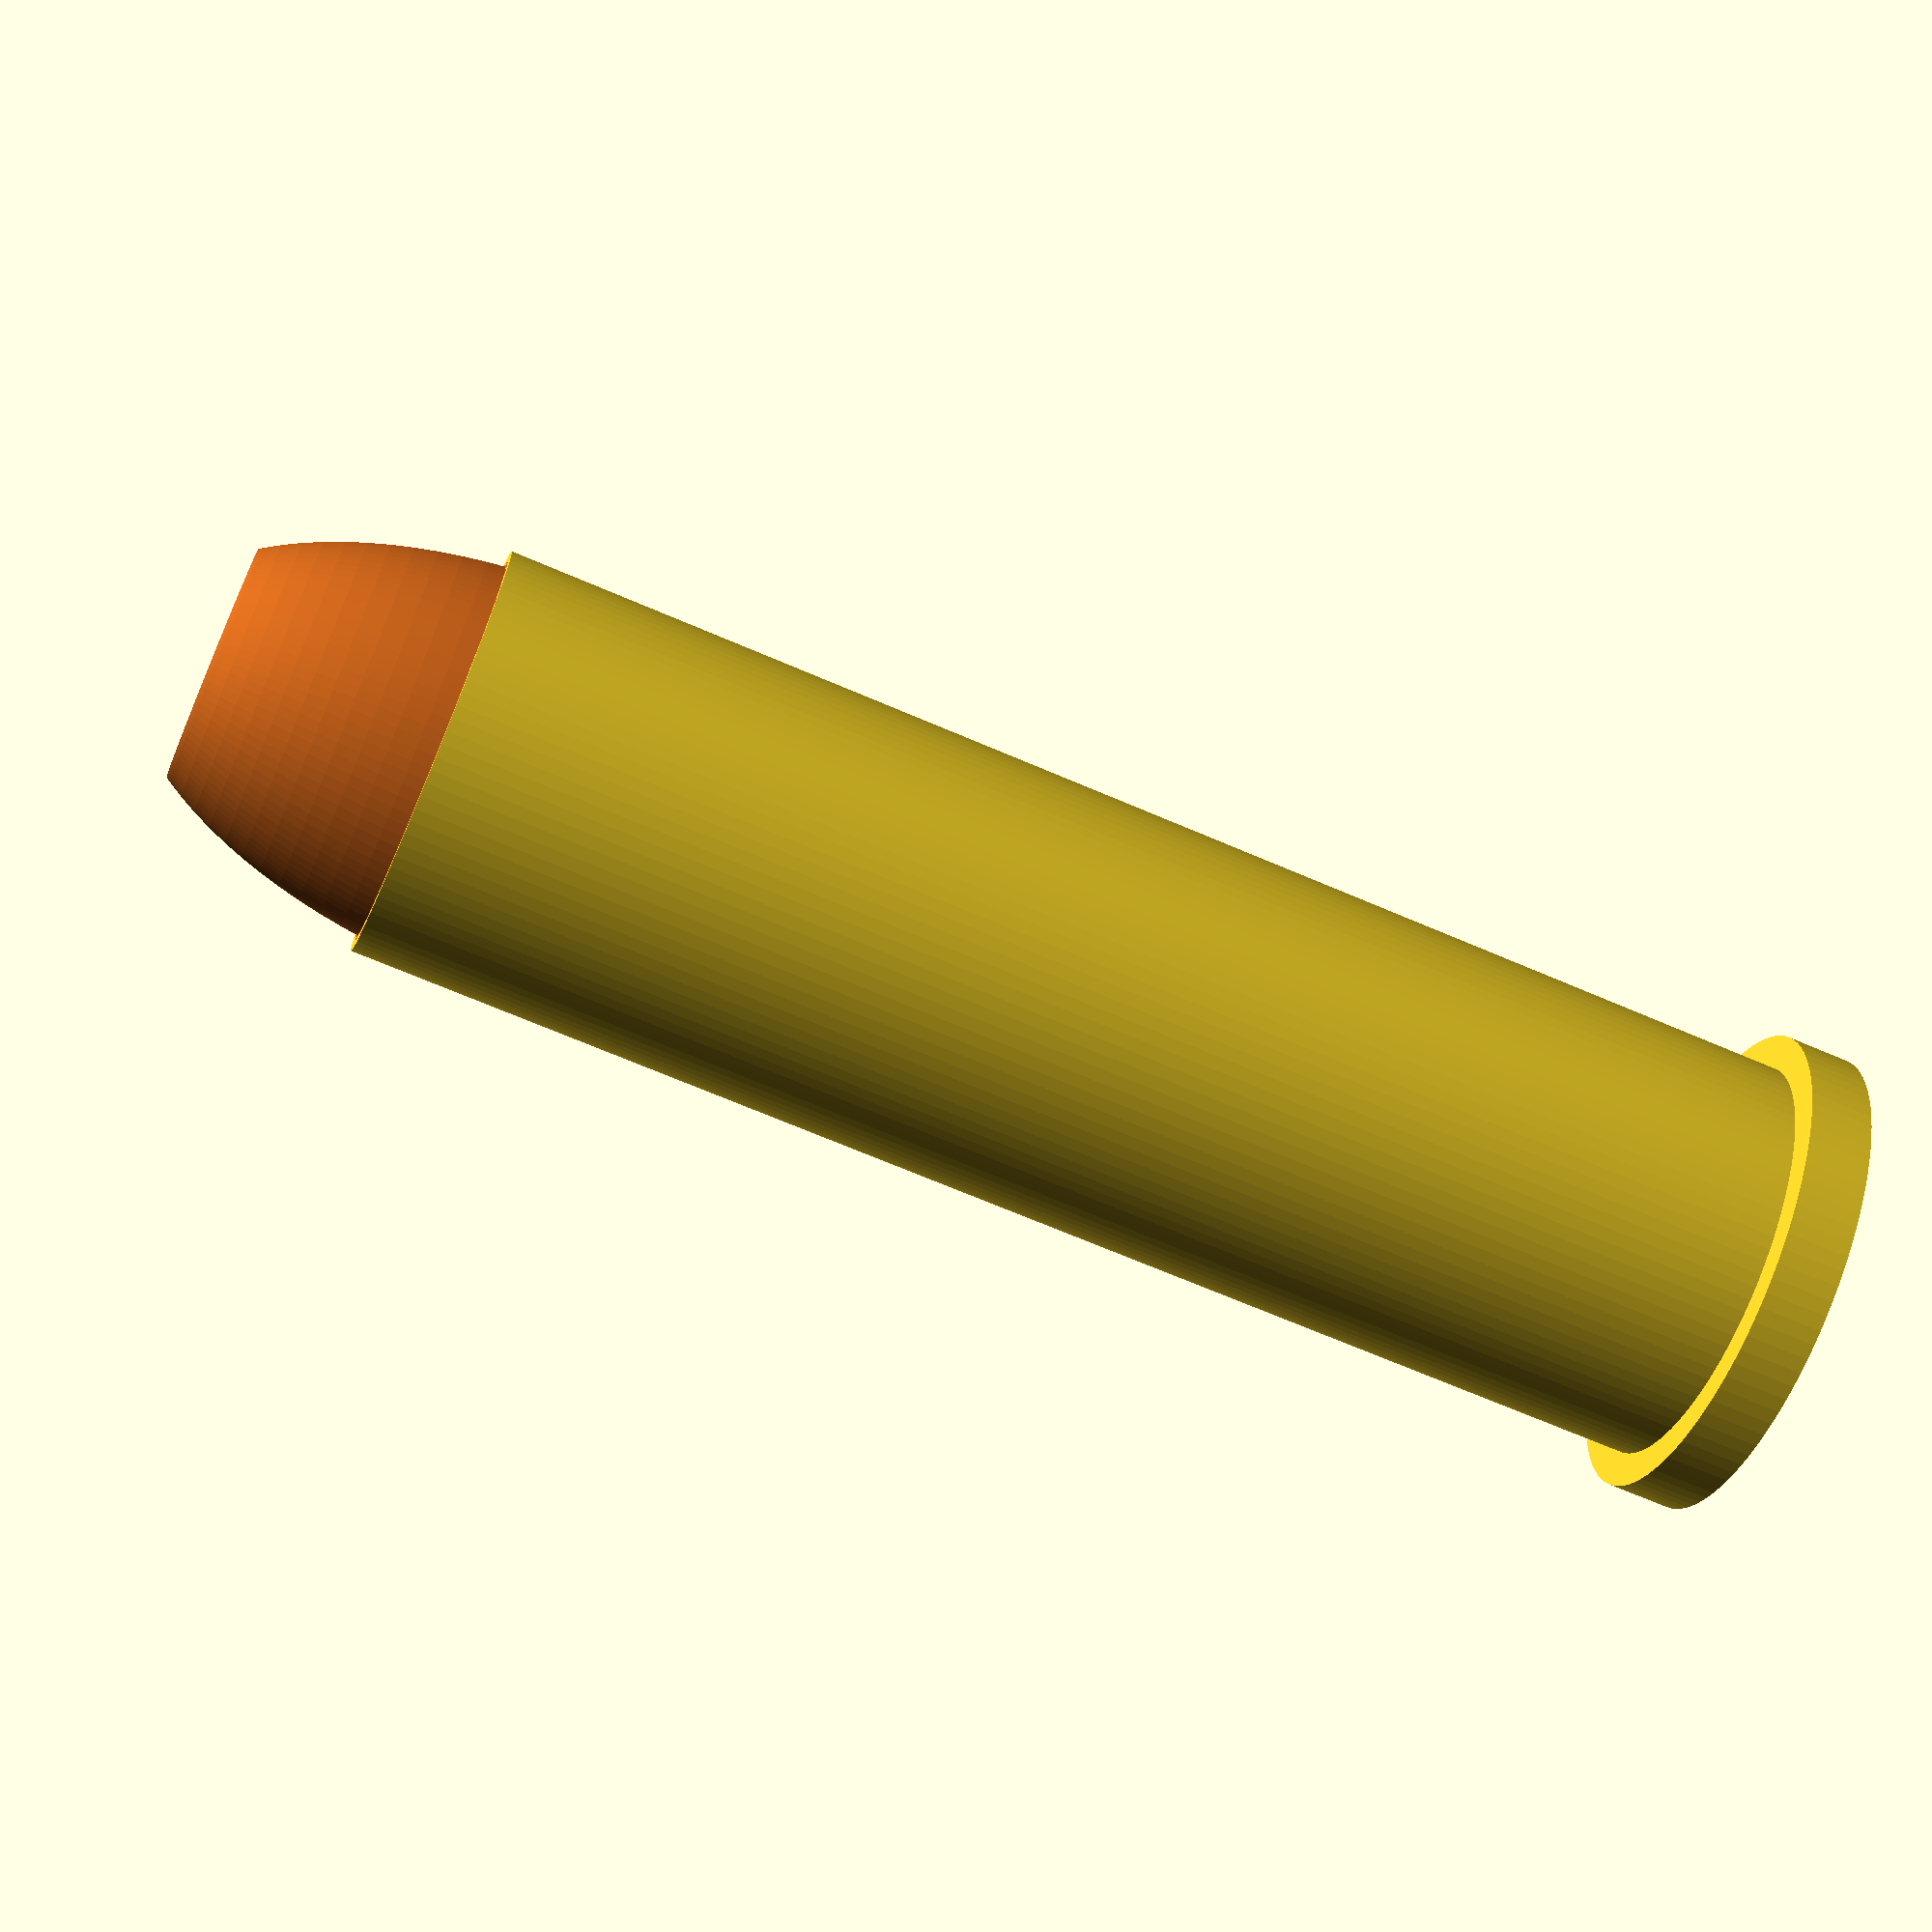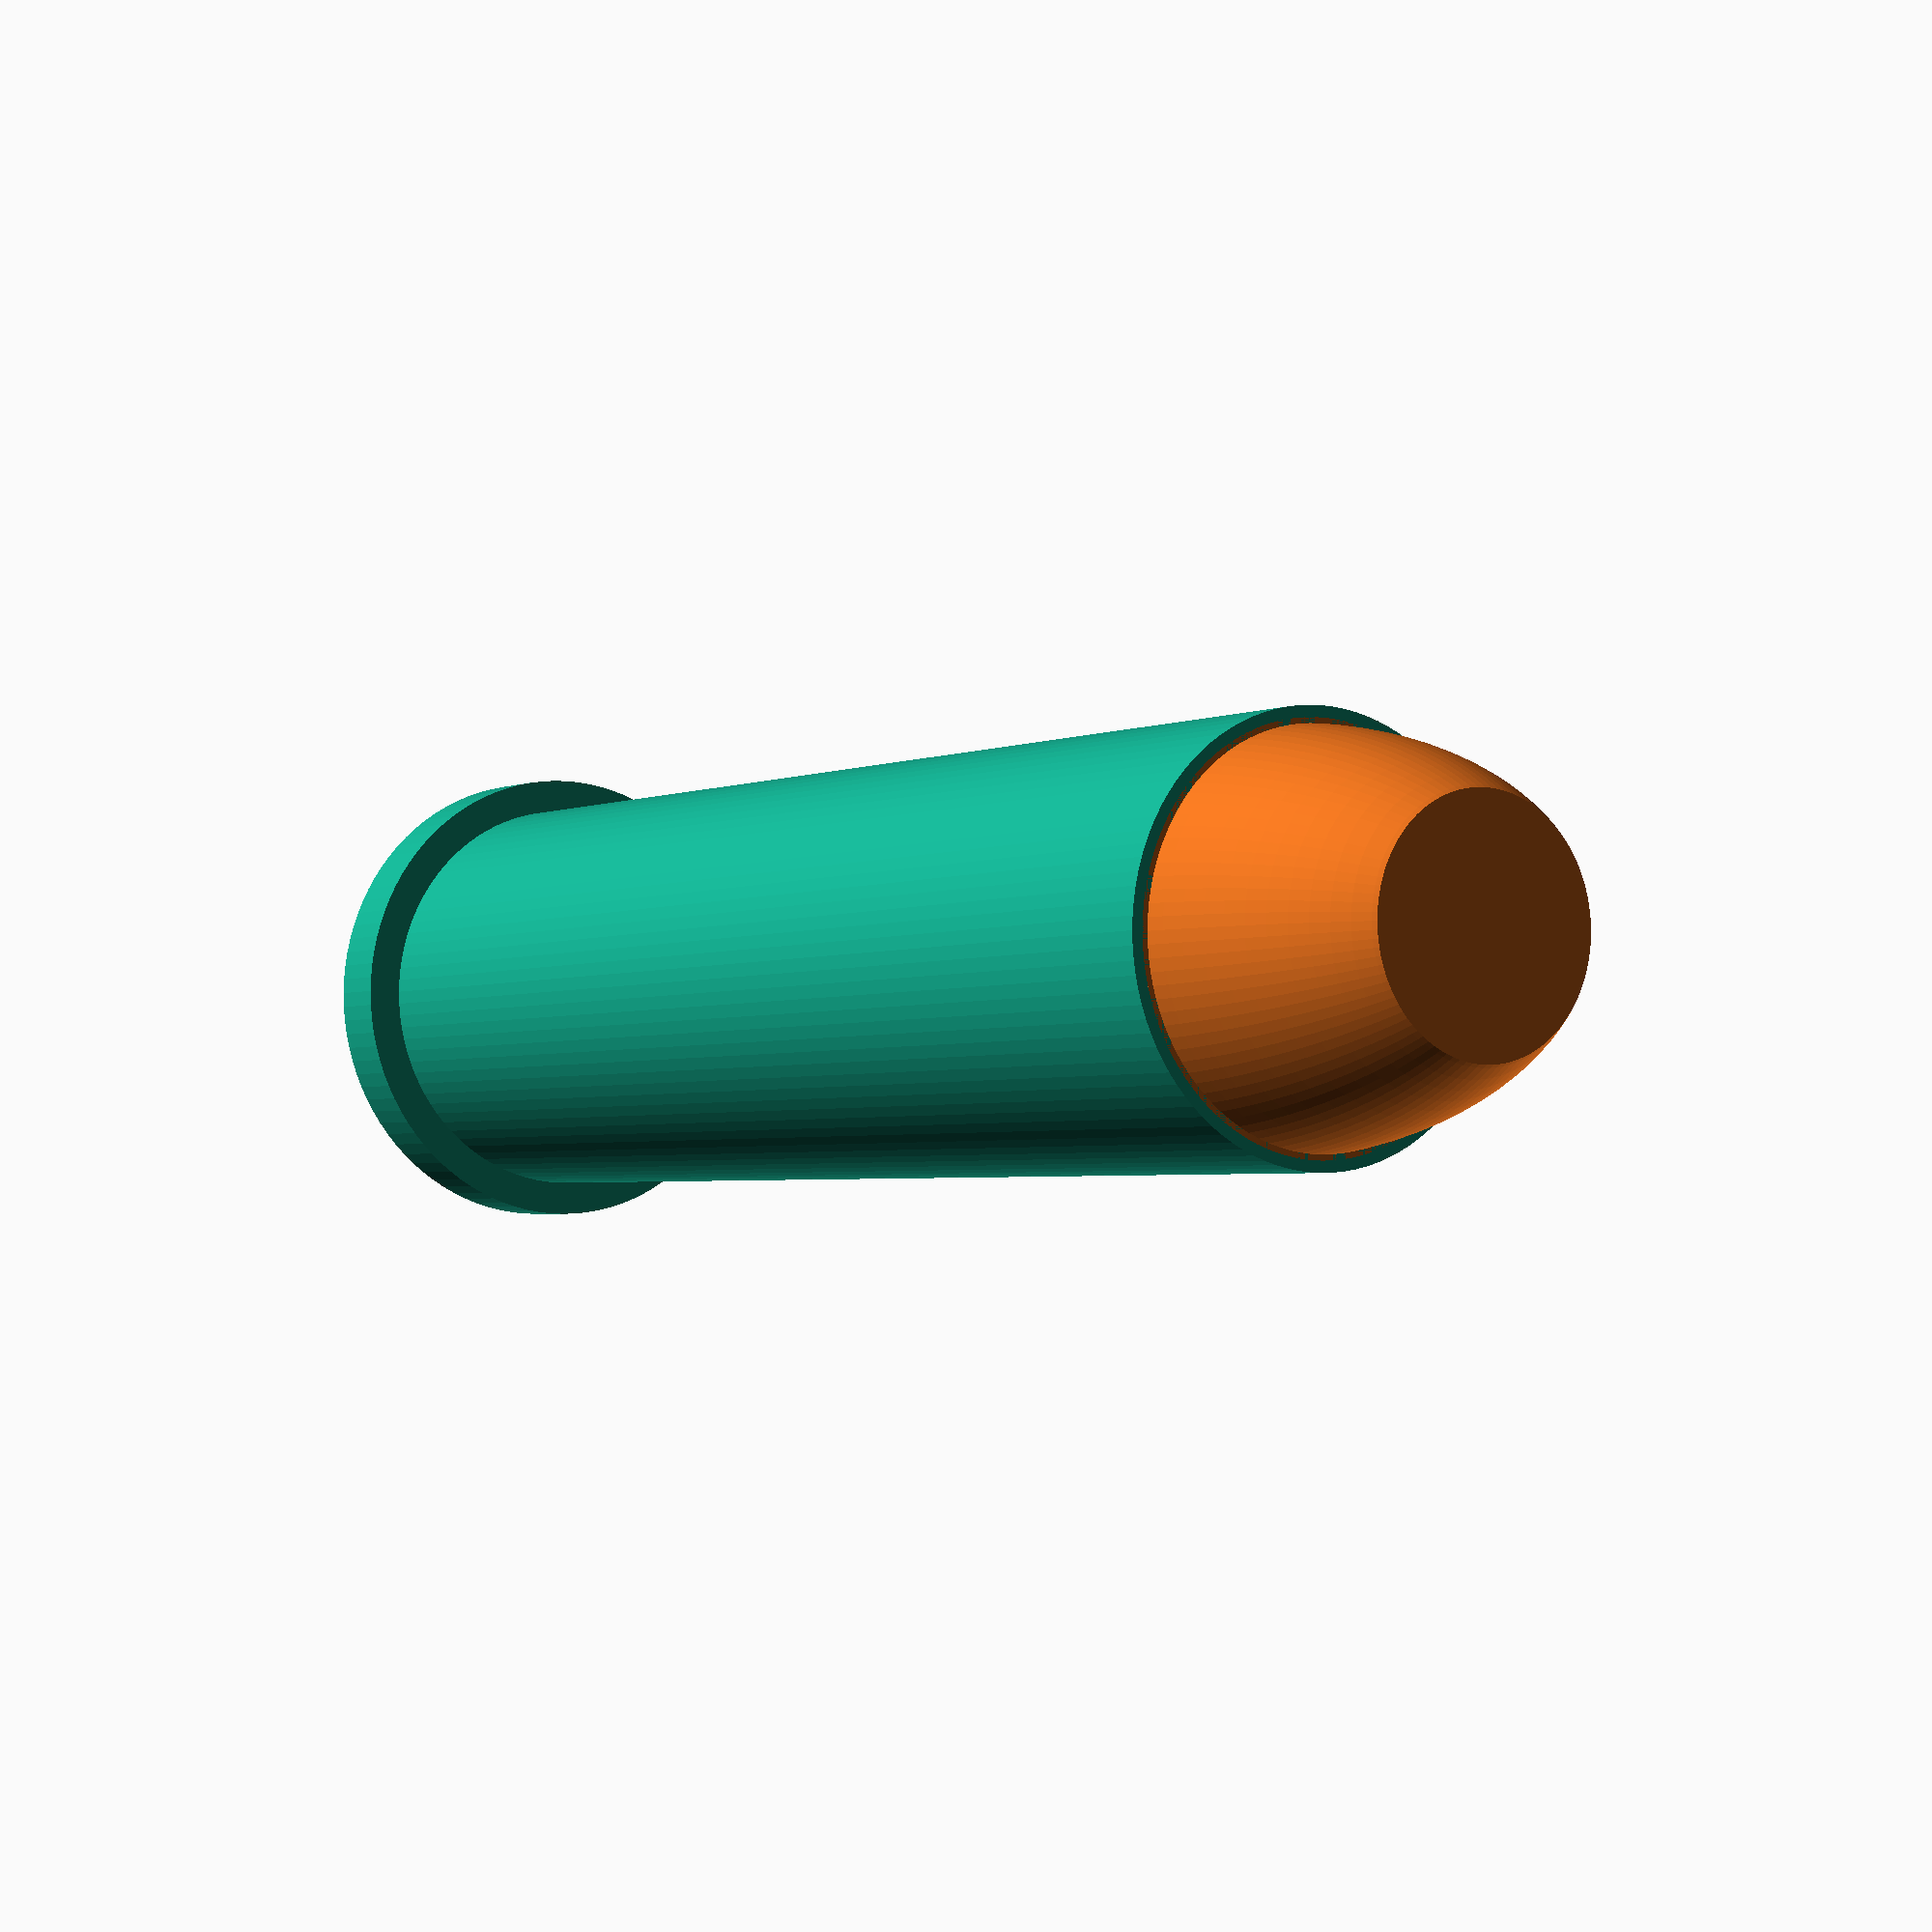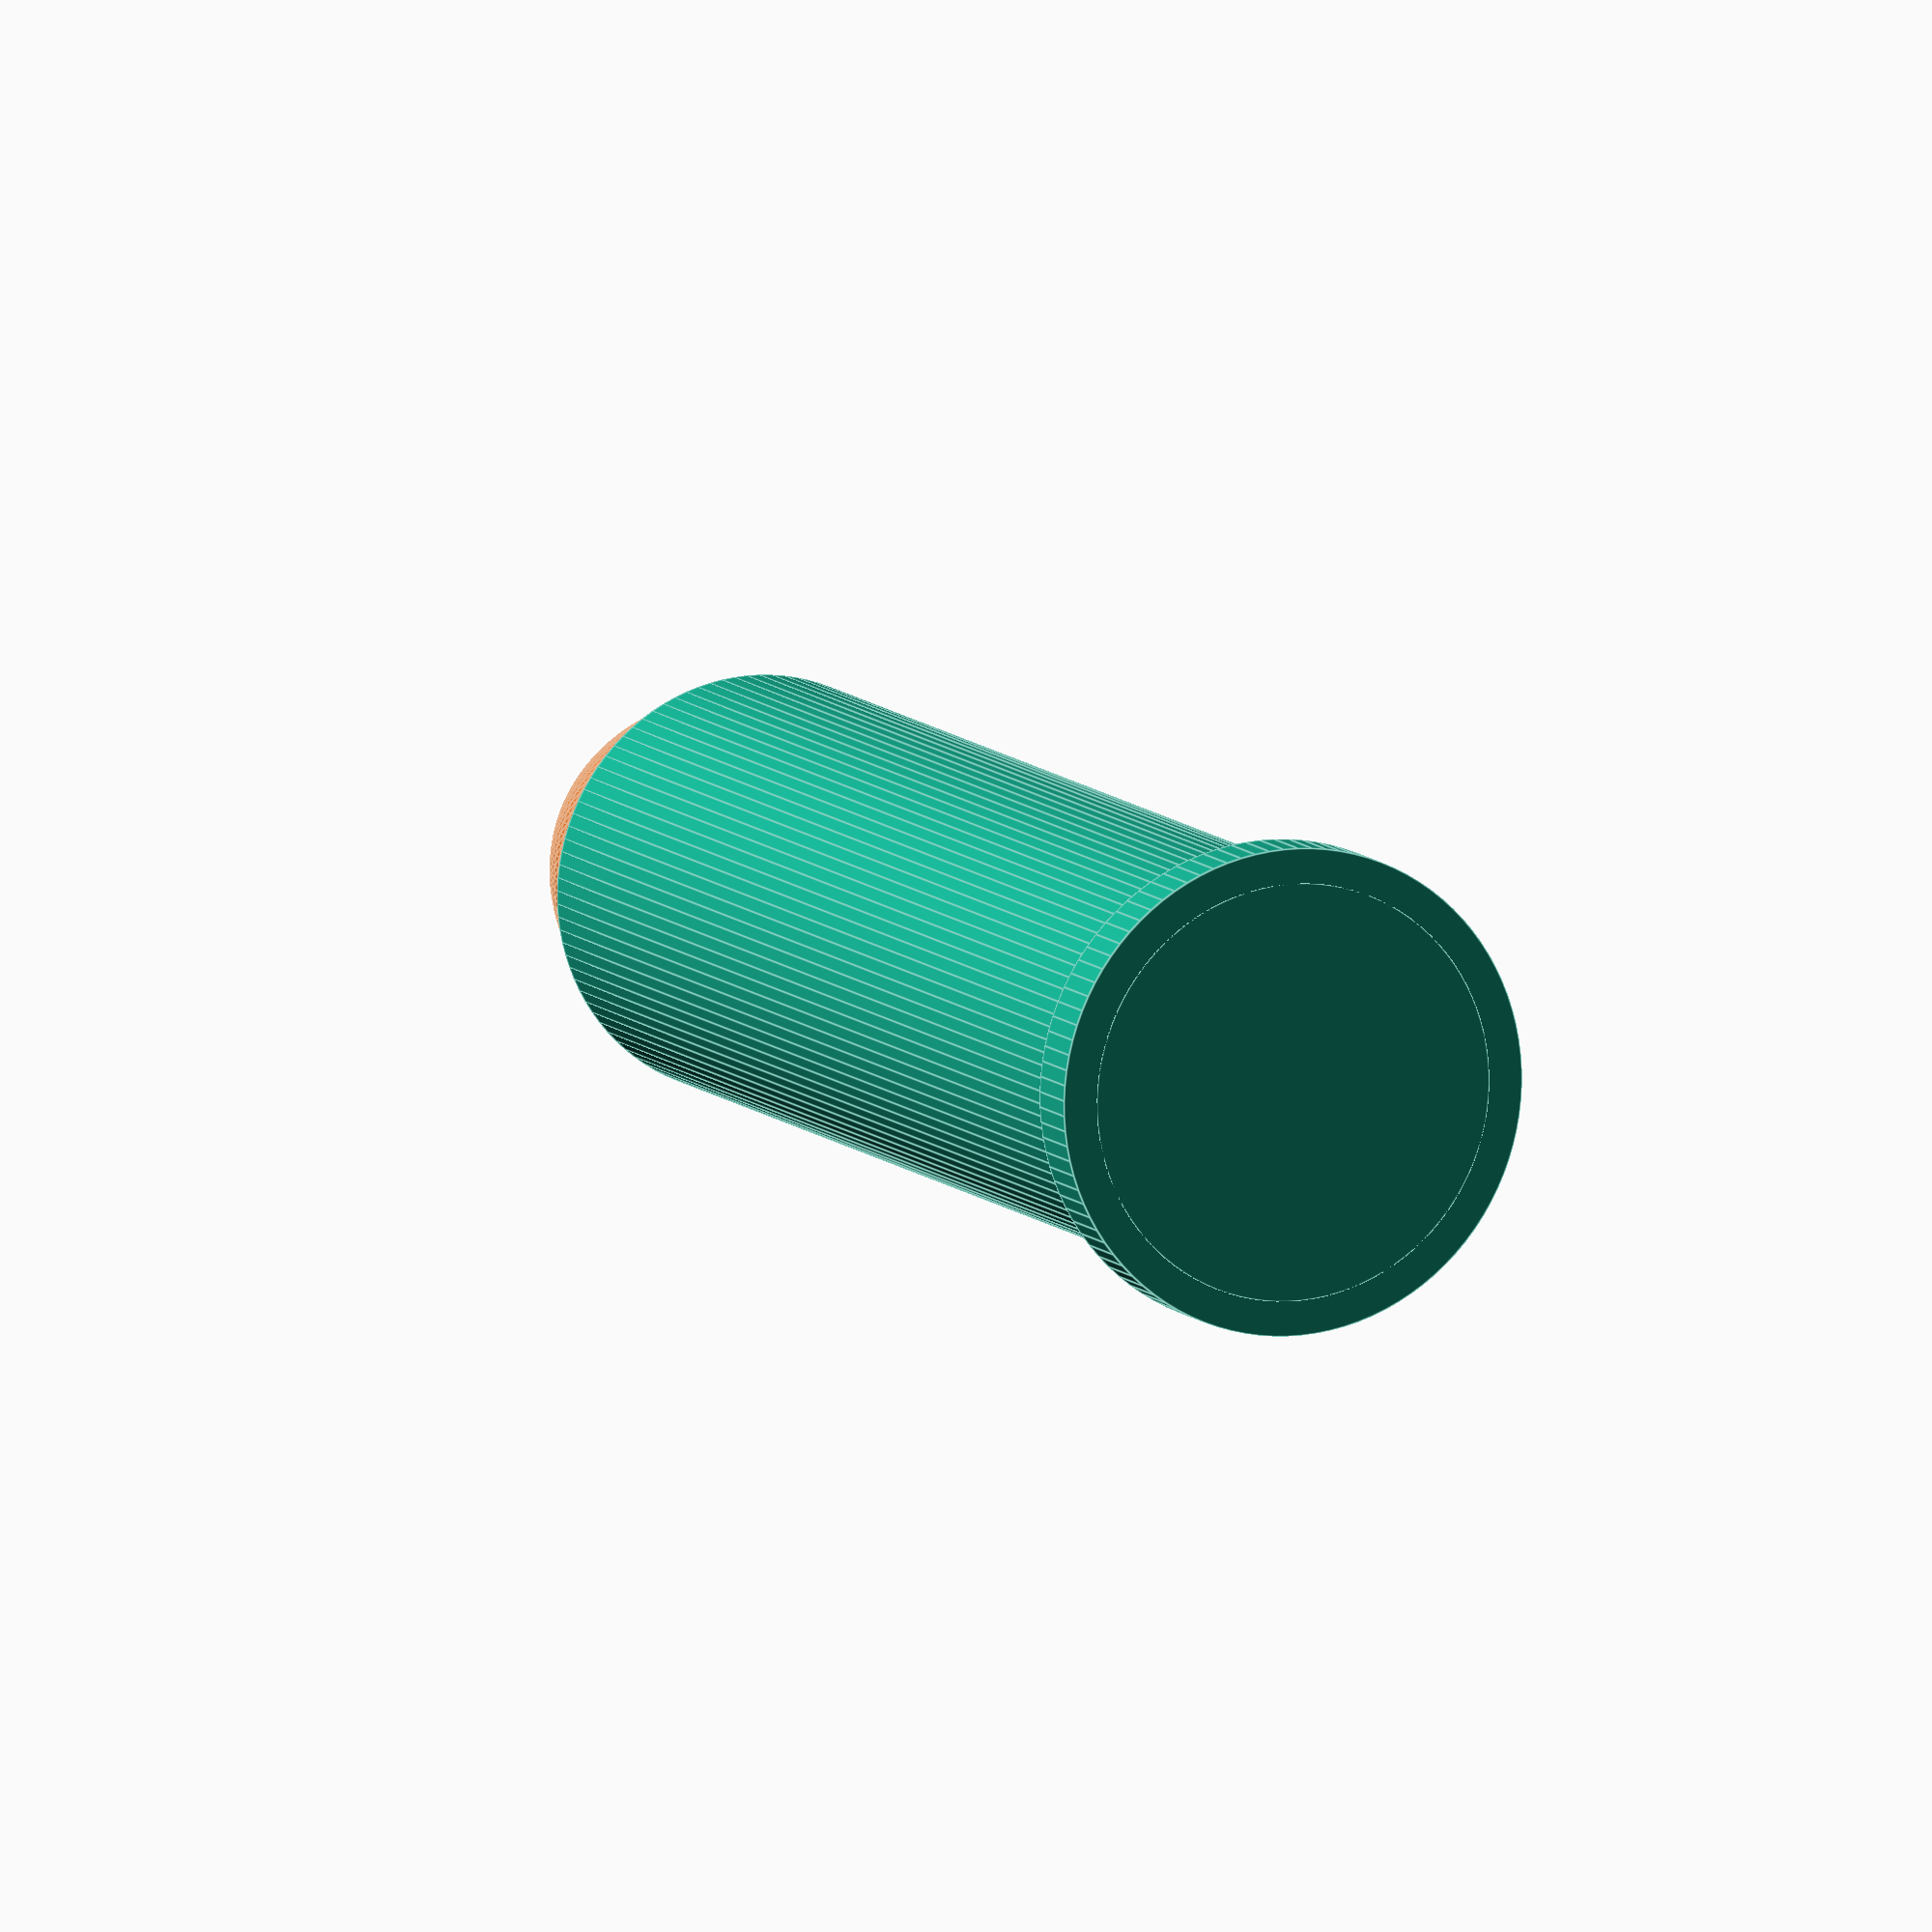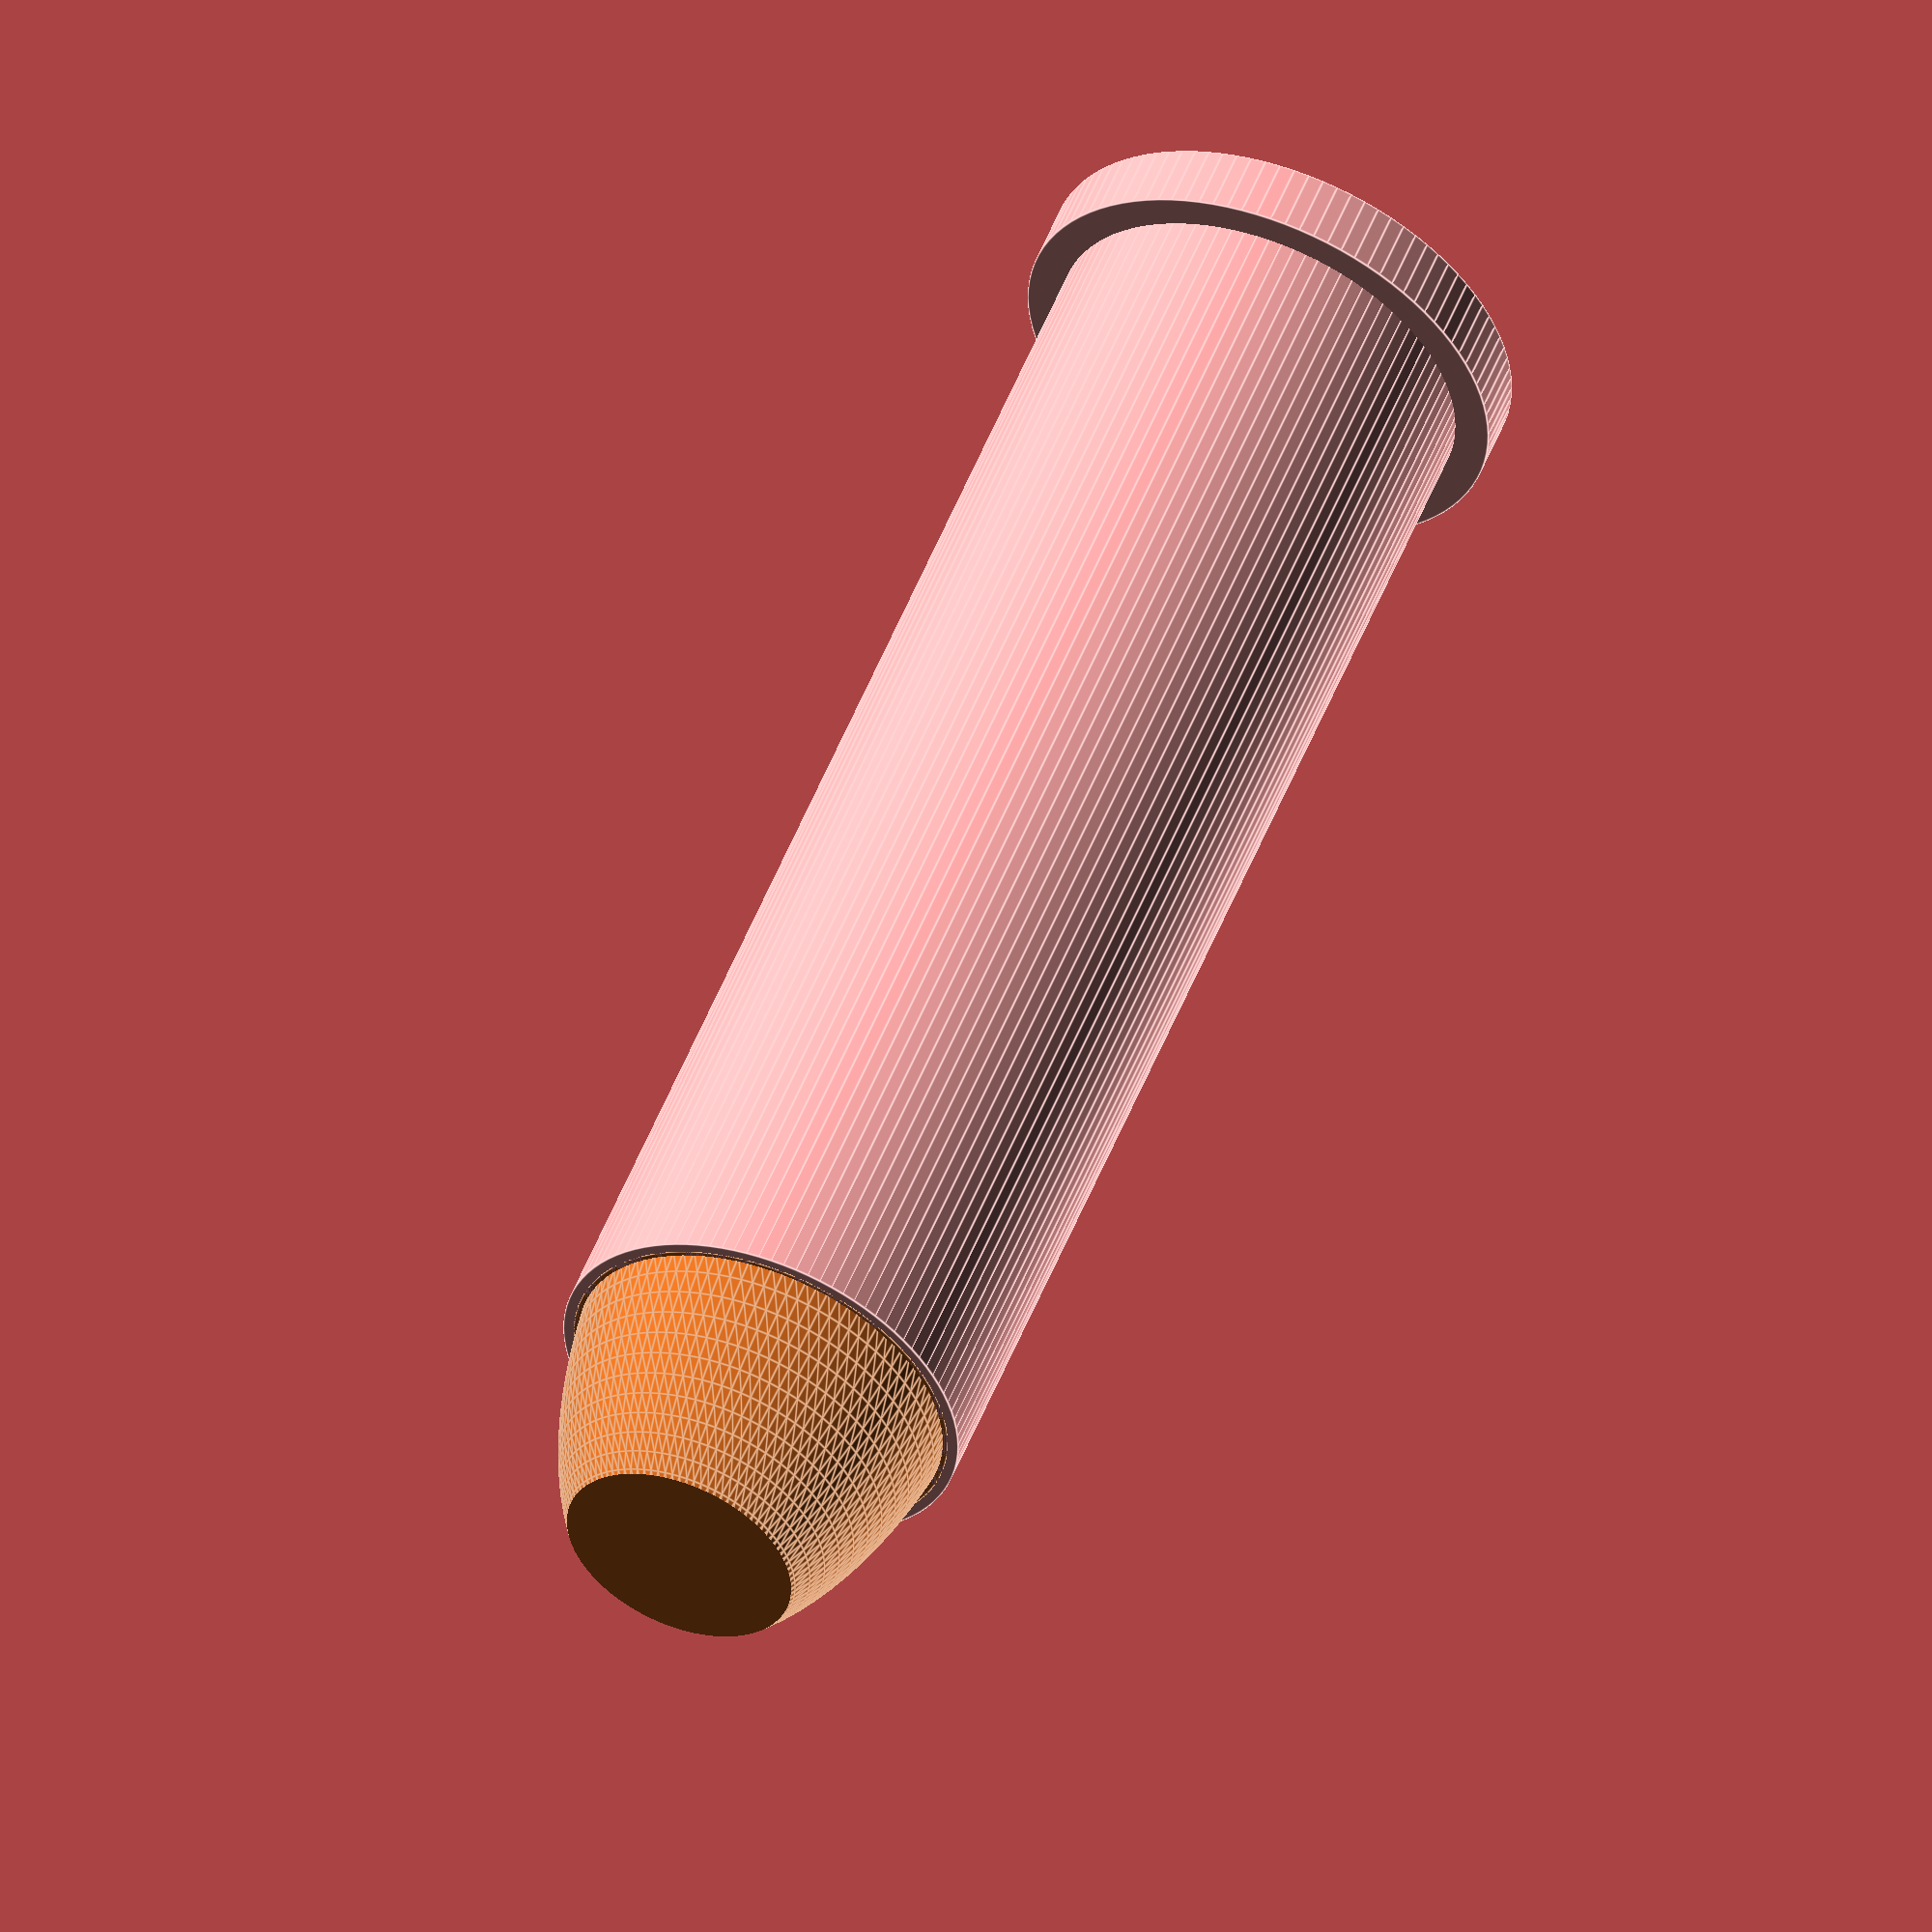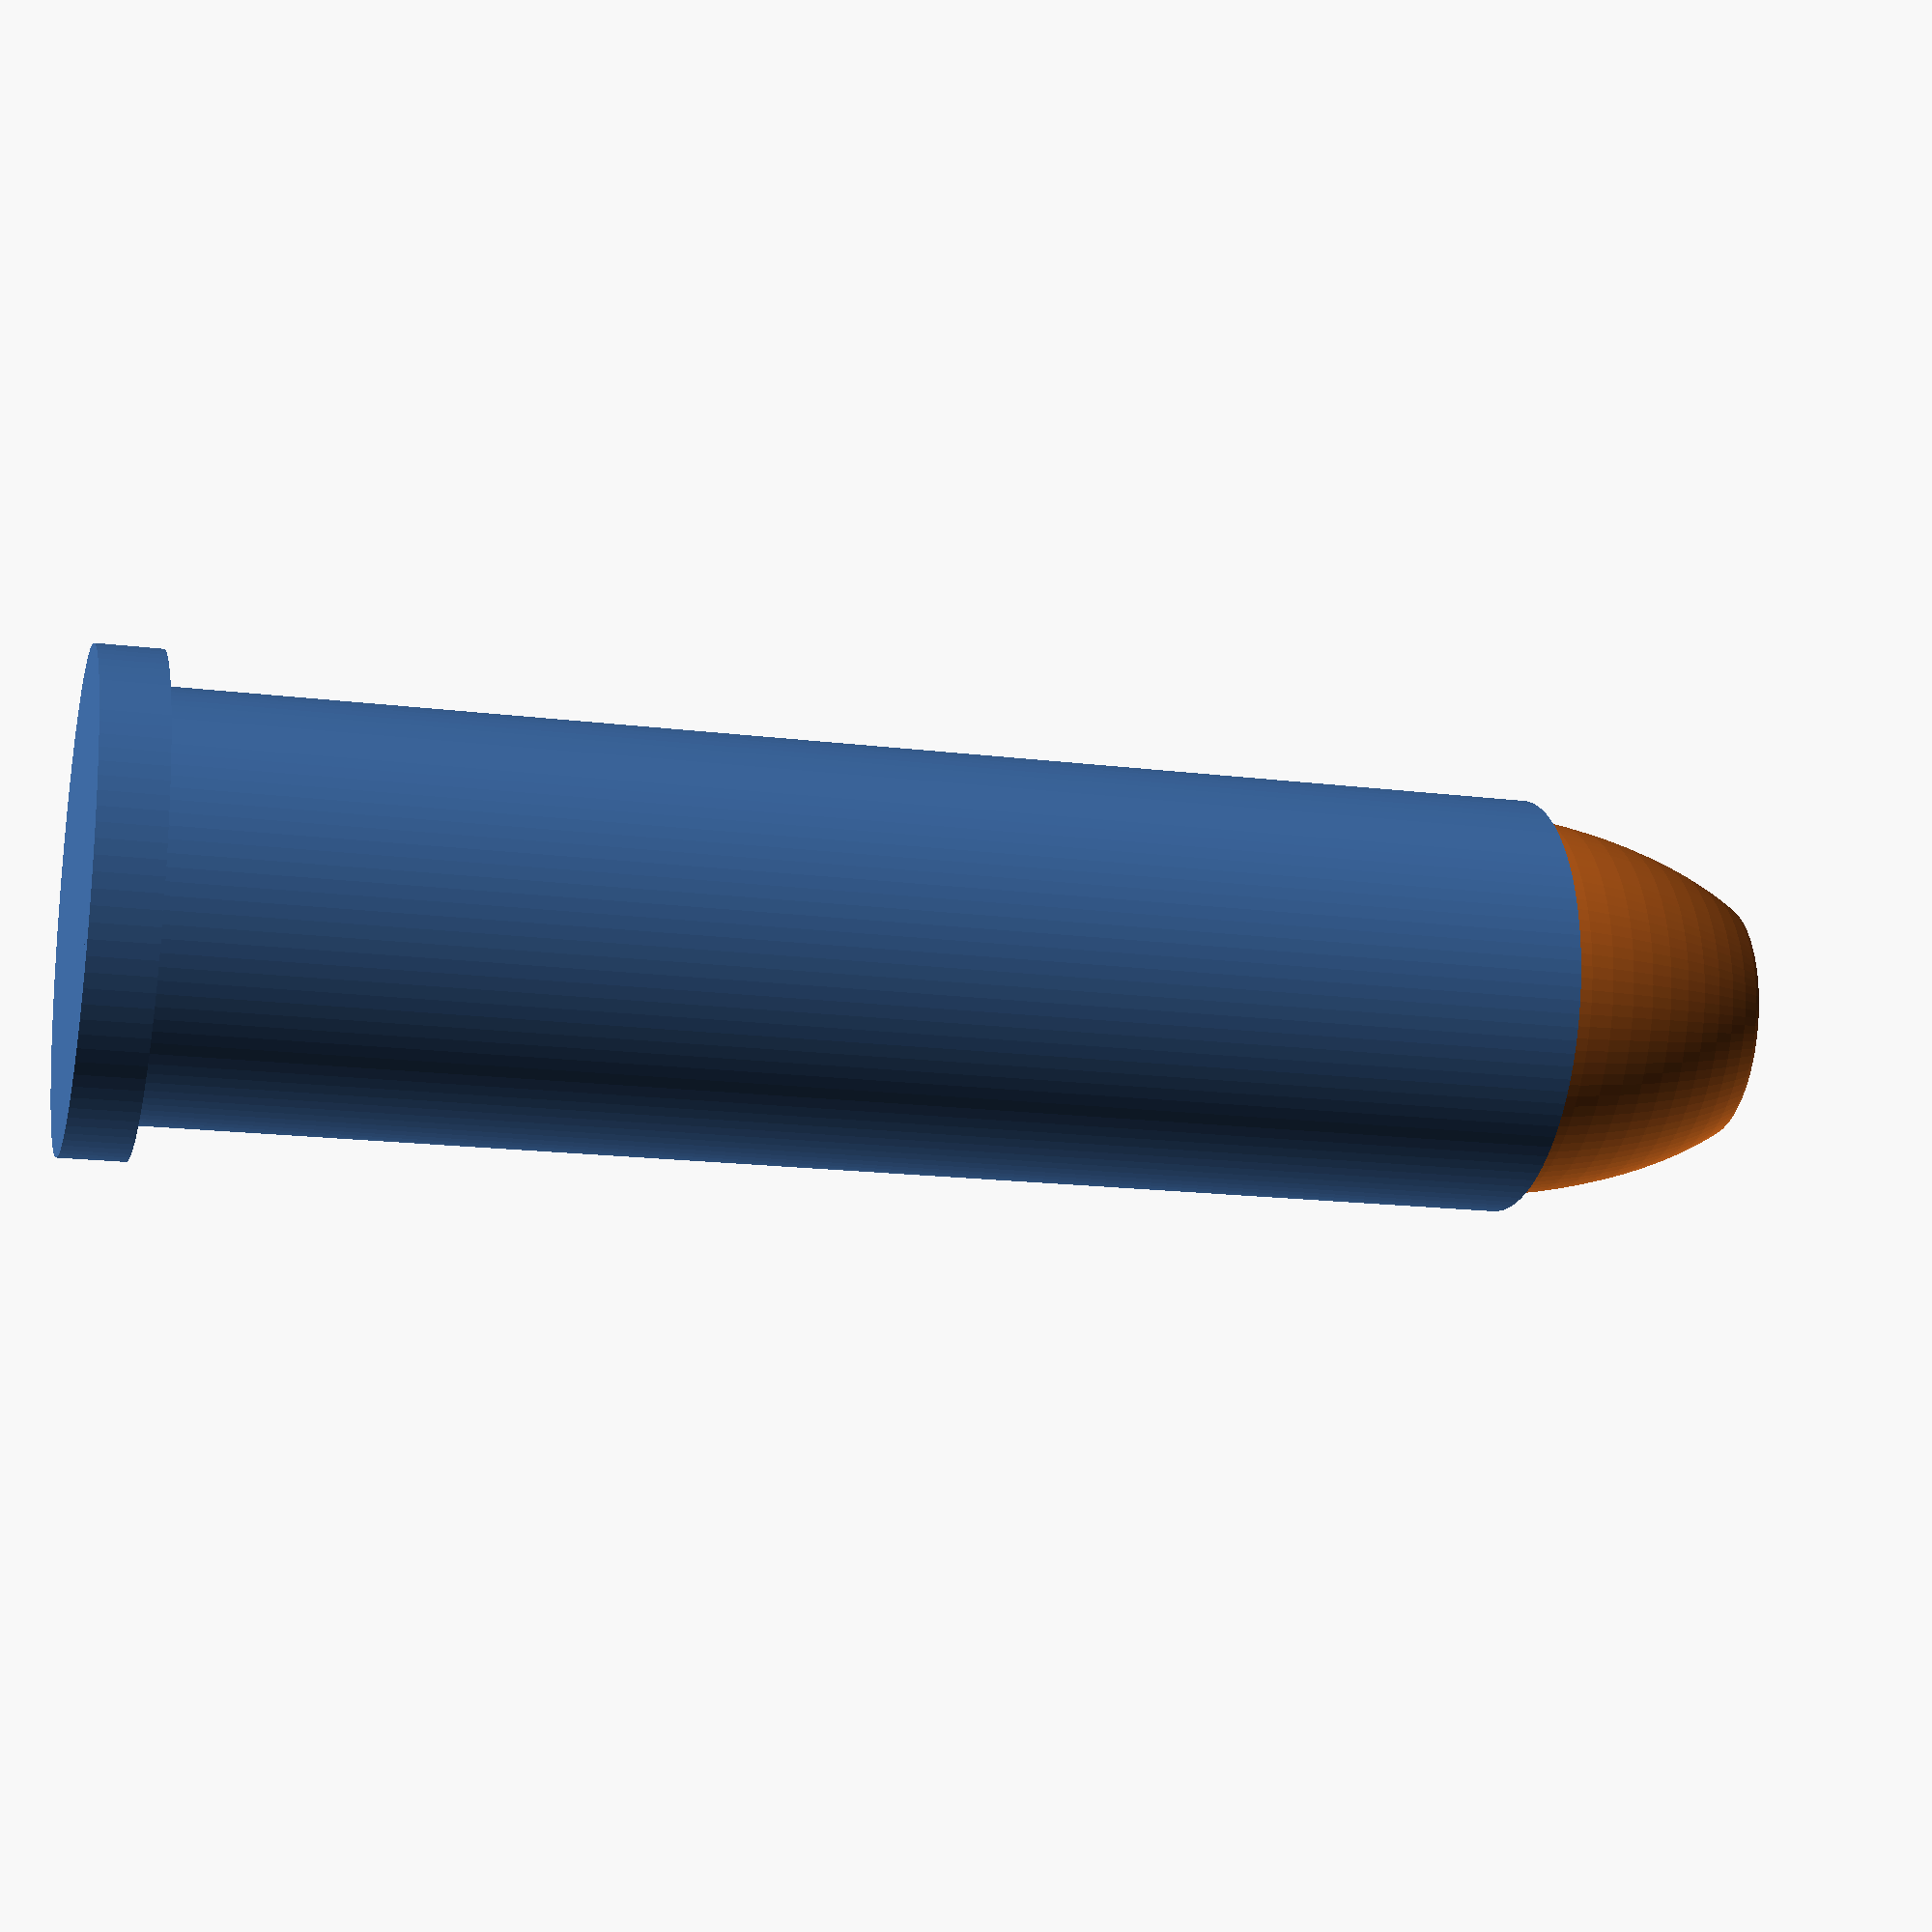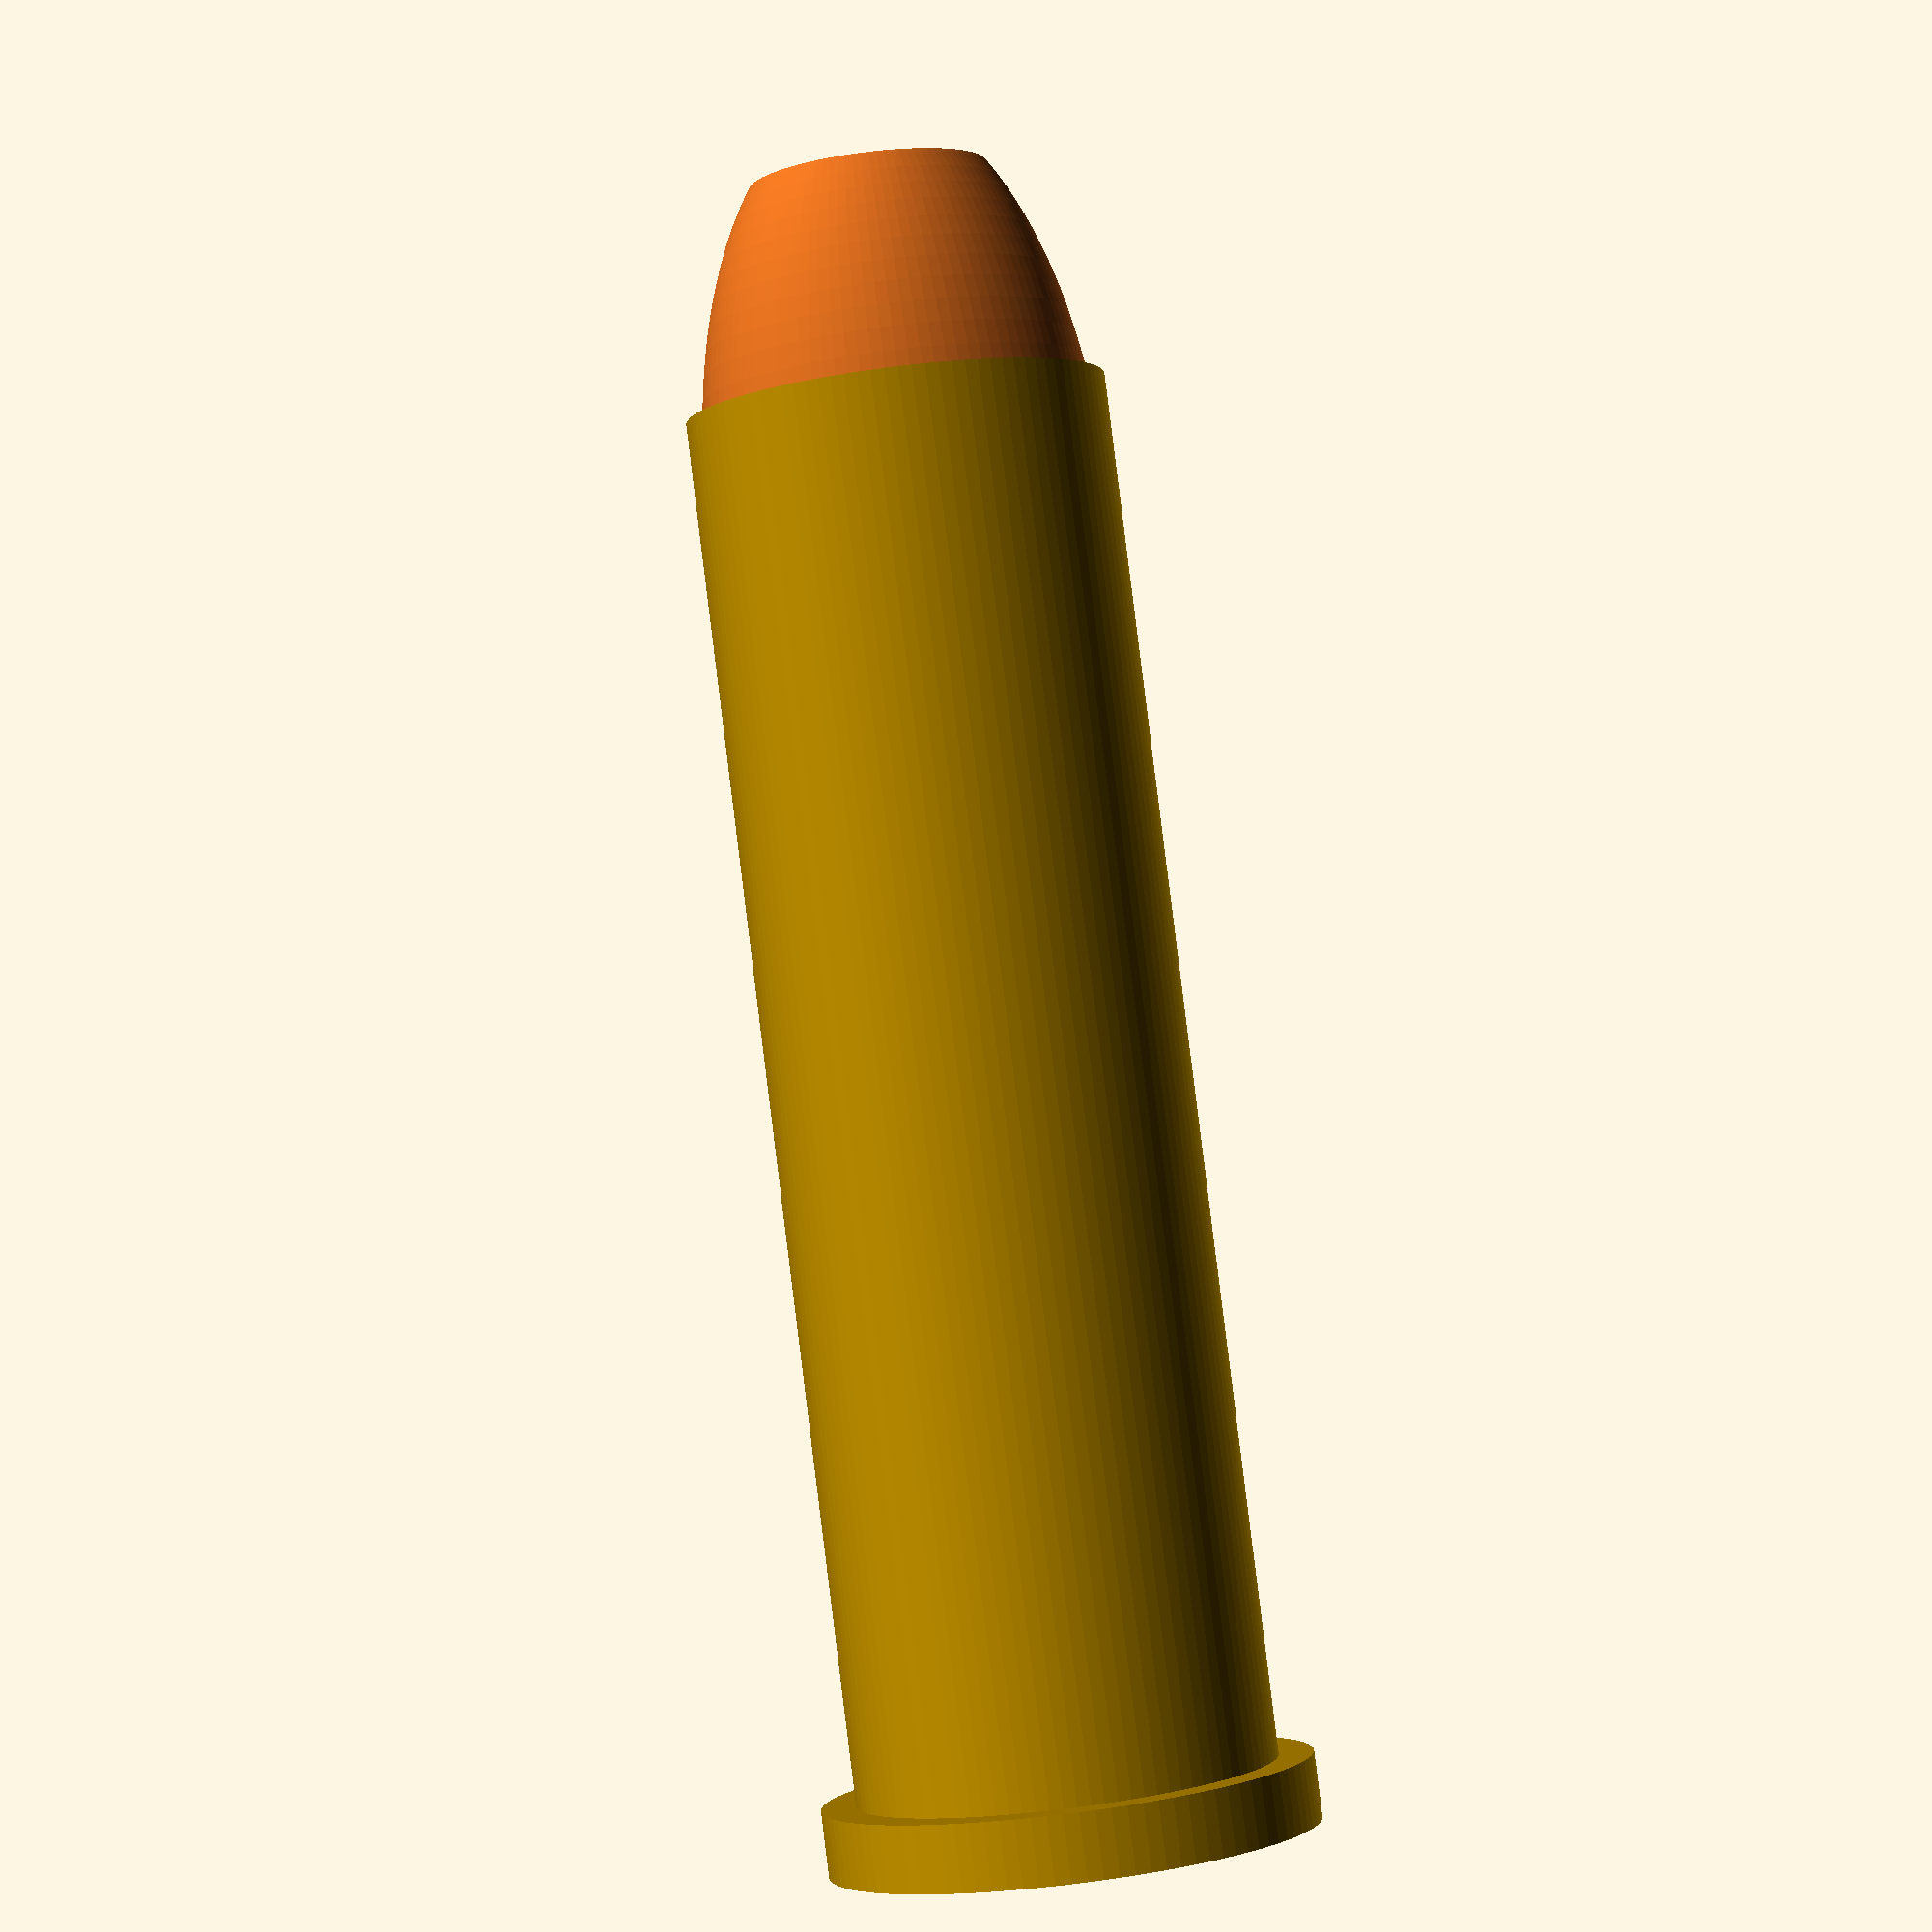
<openscad>
// Customizable_Ammo_and_bullet_models.scad
// Last update: May 26, 2017
//  Changelog: Fixed 357 Magnum not working in customizer. Added 44 Mag.
// Albert Phan
// This scad library makes models of entire cartridges or just bullets.
// You can use it to make dummy rounds or dummy bullets or use as models in other openscad projects.
// Dimensions for ammo can be found from wikipedia.
// Dimensions are in mm.
// Github: https://github.com/AlbertPhan/Openscad-Ammo-and-Bullet-Library/tree/master






// Customizable stuff

// Choose the cartridge
cartridge = "357 Mag";	// [50 BMG, 338 Lapua Mag, 30-06 Springfield, 308 Winchester, 303 British, 7.62x39mm, 223 Remington, 45 APC, 40 S&W, 44 Mag, 357 Mag, 9mm]
// Type of bullet
bulletType = "roundflat";		// [ballnose, pistolroundnose, rifleroundnose, roundflat,semiwadcutter, wadcutter, pistolhollowpoint, riflehollowpoint]
// boatTail if making bullet only
boatTail = false;				// [true, false]
// Make the cartridge or just the bullet
part = "cartridge";					// [cartridge, bullet]

/* [Hidden] */
$fn = 100;
// End Customizable stuff

if(part == "cartridge")
{
		makeCartridge(cartridge, bulletType, boatTail, bulletOnly = false);
}
else if(part == "bullet")
{
	// make only bullet
	makeCartridge(cartridge, bulletType, boatTail, true);
}

	
//makeCartridge creates a cartridge based on the cartridge you pass to it. It can also make the bullet only if specified.
module makeCartridge(cartridge, bulletType, boatTail, bulletOnly)
{
	if (cartridge == "50 BMG")
	{
		if(bulletOnly == true)
		{
			color("chocolate")
				makeCustomBullet(12.98, 138.43-100.203, bulletType, boatTail);
		} 
		else 
		{
			makeCustomCartridge(
			cartridgeType 				= "rifle",	// [rifle,pistol] 
			rimThickness				= 2.108,		// R
			rimDiameter					= 20.422,	// R1
			extractorGrooveDiameter		= 17.272, 		// E1
			extractorGrooveThickness 	= 3.277,		// e
			extractorTaperHeight 		= 7.385,		// E if no groove then use R rimThickness
			baseDiameter 				= 20.422,	// P1
			shoulderDiameter 			= 20.422, 	// P2
			neckDiameter				= 14.224,		// H1
			shoulderBaseHeight 			= 76.352,	// L1
			neckBaseHeight 				= 84.100,	// L2
			caseLength 					= 100.203,	// L3
			overallLength				= 138.43,	// L6
			bulletDiameter				= 12.98,		// G1
			bulletType = bulletType);		
		}

	}	
	else if (cartridge == "338 Lapua Mag")
	{
		if(bulletOnly == true)
		{
			color("chocolate")
				makeCustomBullet(8.61, 93.50-69.20, bulletType, boatTail);
		} 
		else 
		{
			makeCustomCartridge(
			cartridgeType 				= "rifle",	// [rifle,pistol] 
			rimThickness				= 1.52,		// R
			rimDiameter					= 14.93,	// R1
			extractorGrooveDiameter		= 13.24, 		// E1
			extractorGrooveThickness 	= 0.90,		// e
			extractorTaperHeight 		= 3.12,		// E if no groove then use R rimThickness
			baseDiameter 				= 14.91,	// P1
			shoulderDiameter 			= 13.82, 	// P2
			neckDiameter				= 9.41,		// H1
			shoulderBaseHeight 			= 54.90,	// L1
			neckBaseHeight 				= 60.89,	// L2
			caseLength 					= 69.20,	// L3
			overallLength				= 93.50,	// L6
			bulletDiameter				= 8.61,		// G1
			bulletType = bulletType);		
		}

	}
	else if (cartridge == "30-06 Springfield")
	{
		if(bulletOnly == true)
		{
			color("chocolate")
				makeCustomBullet(7.85, 84.84-63.35, bulletType, boatTail);
		} 
		else 
		{
			makeCustomCartridge(
			cartridgeType 				= "rifle",	// [rifle,pistol] 
			rimThickness				= 1.24,		// R
			rimDiameter					= 12.01,	// R1
			extractorGrooveDiameter		= 10.39, 		// E1
			extractorGrooveThickness 	= 0.84,		// e
			extractorTaperHeight 		= 3.16,		// E if no groove then use R rimThickness
			baseDiameter 				= 11.96,	// P1
			shoulderDiameter 			= 11.2, 	// P2
			neckDiameter				= 8.63,		// H1
			shoulderBaseHeight 			= 49.49,	// L1
			neckBaseHeight 				= 53.56,	// L2
			caseLength 					= 63.35,	// L3
			overallLength				= 84.84,	// L6
			bulletDiameter				= 7.85,		// G1
			bulletType = bulletType);		
		}

	}
	
	else if (cartridge == "7.62x39mm")
	{
		if(bulletOnly == true)
		{
			color("chocolate")
				makeCustomBullet(7.92, 56.00-38.70, bulletType, boatTail);
		} 
		else 
		{
			makeCustomCartridge(
			cartridgeType 				= "rifle",	// [rifle,pistol] 
			rimThickness				= 1.50,		// R
			rimDiameter					= 11.35,	// R1
			extractorGrooveDiameter		= 9.56, 		// E1
			extractorGrooveThickness 	= 1.00,		// e
			extractorTaperHeight 		= 3.20,		// E if no groove then use R rimThickness
			baseDiameter 				= 11.35,	// P1
			shoulderDiameter 			= 10.07, 	// P2
			neckDiameter				= 8.60,		// H1
			shoulderBaseHeight 			= 30.50,	// L1
			neckBaseHeight 				= 33.00,	// L2
			caseLength 					= 38.70,	// L3
			overallLength				= 56.00,	// L6
			bulletDiameter				= 7.92,		// G1
			bulletType = bulletType);		
		}

	}
	else if (cartridge == "223 Remington")
	{
		if(bulletOnly == true)
		{
			color("chocolate")
				makeCustomBullet(5.70, 57.40-44.70, bulletType, boatTail);
		} 
		else 
		{
			makeCustomCartridge(
			cartridgeType 				= "rifle",	// [rifle,pistol] 
			rimThickness				= 1.14,		// R
			rimDiameter					= 9.60,	// R1
			extractorGrooveDiameter		= 8.43, 		// E1
			extractorGrooveThickness 	= 0.76,		// e
			extractorTaperHeight 		= 3.13,		// E if no groove then use R rimThickness
			baseDiameter 				= 9.58,	// P1
			shoulderDiameter 			= 9.0, 	// P2
			neckDiameter				= 6.43,		// H1
			shoulderBaseHeight 			= 36.52,	// L1
			neckBaseHeight 				= 39.55,	// L2
			caseLength 					= 44.70,	// L3
			overallLength				= 57.40,	// L6
			bulletDiameter				= 5.70,		// G1
			bulletType = bulletType);		
		}

	}
	else if (cartridge == "308 Winchester")
	{
		if(bulletOnly == true)
		{
			color("chocolate")
				makeCustomBullet(7.85, 71.12-51.18, bulletType, boatTail);
		} 
		else 
		{
			makeCustomCartridge(
			cartridgeType 				= "rifle",	// [rifle,pistol] 
			rimThickness				= 1.37,		// R
			rimDiameter					= 12.01,	// R1
			extractorGrooveDiameter		= 10.39, 		// E1
			extractorGrooveThickness 	= 1.40,		// e
			extractorTaperHeight 		= 3.85,		// E if no groove then use R rimThickness
			baseDiameter 				= 11.96,	// P1
			shoulderDiameter 			= 11.53, 	// P2
			neckDiameter				= 8.72,		// H1
			shoulderBaseHeight 			= 39.62,	// L1
			neckBaseHeight 				= 43.48,	// L2
			caseLength 					= 51.18,	// L3
			overallLength				= 71.12,	// L6
			bulletDiameter				= 7.85,		// G1
			bulletType = bulletType);
		}

	}
	else if (cartridge == "303 British")
	{
		if(bulletOnly == true)
		{
			color("chocolate")
				// makeCustomBullet(bulletDiameter, bulletHeight, bulletType = "rifleroundnose", boatTail = false)
				makeCustomBullet(7.92, 78.11-56.44, bulletType, boatTail); 
		} 
		else 
		{
			makeCustomCartridge(
			cartridgeType 				= "rifle",	// [rifle,pistol] 
			rimThickness				= 1.63,		// R
			rimDiameter					= 13.72,	// R1
			extractorGrooveDiameter		= 0, 		// E1
			extractorGrooveThickness 	= 0,		// e
			extractorTaperHeight 		= 1.63,		// E if no groove then use R rimThickness
			baseDiameter 				= 11.68,	// P1
			shoulderDiameter 			= 10.18, 	// P2
			neckDiameter				= 8.64,		// H1
			shoulderBaseHeight 			= 45.47,	// L1
			neckBaseHeight 				= 48.01,	// L2
			caseLength 					= 56.44,	// L3
			overallLength				= 78.11,	// L6
			bulletDiameter				= 7.92,		// G1
			bulletType = bulletType);
		}	

	}
	else if (cartridge == "45 APC")
	{
		if(bulletOnly == true)
		{
			// TODO: bullet only here
			color("chocolate")
				makeCustomBullet(11.48, 32.39-22.81, bulletType, boatTail);
		}
		else
		{
						makeCustomCartridge(
			cartridgeType 				= "pistol",	// [rifle,pistol] 
			rimThickness				= 1.24,		// R
			rimDiameter					= 12.19,	// R1
			extractorGrooveDiameter		= 10.16, 	// E1
			extractorGrooveThickness 	= 0.89,		// e
			extractorTaperHeight 		= 4.11,		// E if no groove then use R rimThickness
			baseDiameter 				= 12.09,		// P1
			shoulderDiameter 			= 0, 		// P2
			neckDiameter				= 0,		// H1
			shoulderBaseHeight 			= 0,		// L1
			neckBaseHeight 				= 0,		// L2
			caseLength 					= 22.81,	// L3
			overallLength				= 32.39,	// L6
			bulletDiameter				= 11.48,		// G1
			bulletType = bulletType);				
		}
	}
	else if (cartridge == "44 Mag")
	{
		if(bulletOnly == true)
		{
			// TODO: bullet only here
			color("chocolate")
				makeCustomBullet(10.972, 40.89-32.64, bulletType, boatTail);
		}
		else
		{
						makeCustomCartridge(
			cartridgeType 				= "pistol",	// [rifle,pistol] 
			rimThickness				= 1.52,		// R
			rimDiameter					= 13.05,	// R1
			extractorGrooveDiameter		= 0, 	// E1
			extractorGrooveThickness 	= 0,		// e
			extractorTaperHeight 		= 1.52,		// E if no groove then use R rimThickness
			baseDiameter 				= 11.61,		// P1
			shoulderDiameter 			= 0, 		// P2
			neckDiameter				= 0,		// H1
			shoulderBaseHeight 			= 0,		// L1
			neckBaseHeight 				= 0,		// L2
			caseLength 					= 32.64,	// L3
			overallLength				= 40.89,	// L6
			bulletDiameter				= 10.972,		// G1
			bulletType = bulletType);				
		}
	}
	else if (cartridge == "9mm")
	{
		if(bulletOnly == true)
		{
			// TODO: bullet only here
			color("chocolate")
				makeCustomBullet(9.03, 29.69-19.15, bulletType, boatTail);
		}
		else
		{
						makeCustomCartridge(
			cartridgeType 				= "pistol",	// [rifle,pistol] 
			rimThickness				= 1.27,		// R
			rimDiameter					= 9.96,		// R1
			extractorGrooveDiameter		= 8.79, 	// E1
			extractorGrooveThickness 	= 0.90,		// e
			extractorTaperHeight 		= 2.98,		// E if no groove then use R rimThickness
			baseDiameter 				= 9.93,		// P1
			shoulderDiameter 			= 0, 		// P2
			neckDiameter				= 0,		// H1
			shoulderBaseHeight 			= 0,		// L1
			neckBaseHeight 				= 0,		// L2
			caseLength 					= 19.15,	// L3
			overallLength				= 29.69,	// L6
			bulletDiameter				= 9.03,		// G1
			bulletType = bulletType);				
		}
	}
	else if (cartridge == "357 Mag")
	{
		if(bulletOnly == true)
		{
			color("chocolate")
				makeCustomBullet(9.03, 29.69-19.15, bulletType, boatTail);
		}
		else
		{
			makeCustomCartridge(
			cartridgeType 				= "pistol",	// [rifle,pistol] 
			rimThickness				= 1.5,		// R
			rimDiameter					= 11.2,		// R1
			extractorGrooveDiameter		= 0, 		// E1
			extractorGrooveThickness 	= 0,		// e
			extractorTaperHeight 		= 0,		// E
			baseDiameter 				= 9.6,		// P1
			shoulderDiameter 			= 0, 		// P2
			neckDiameter				= 0,		// H1
			shoulderBaseHeight 			= 0,		// L1
			neckBaseHeight 				= 0,		// L2
			caseLength 					= 33,		// L3
			overallLength				= 40,		// L6
			bulletDiameter				= 9.1,		// G1
			bulletType = bulletType);				
		}
	}
	else if (cartridge == "40 S&W")
	{
		if(bulletOnly == true)
		{
			color("chocolate")
				makeCustomBullet(10.17, 28.83-21.59, bulletType, boatTail);
		}
		else
		{
			makeCustomCartridge(
			cartridgeType 				= "pistol",	// [rifle,pistol] 
			rimThickness				= 1.40,		// R
			rimDiameter					= 10.77,		// R1
			extractorGrooveDiameter		= 8.81, 		// E1
			extractorGrooveThickness 	= 1.14,		// e
			extractorTaperHeight 		= 3.50,		// E
			baseDiameter 				= 10.77,		// P1
			shoulderDiameter 			= 0, 		// P2
			neckDiameter				= 0,		// H1
			shoulderBaseHeight 			= 0,		// L1
			neckBaseHeight 				= 0,		// L2
			caseLength 					= 21.59,		// L3
			overallLength				= 28.83,		// L6
			bulletDiameter				= 10.17,		// G1
			bulletType = bulletType);				
		}
	}
	
}
		
// makeCustomCartridge creates a cartridge based on the dimensions of the cartridge you pass to it.
module makeCustomCartridge(
// From wikipedia images of cartridges dimensions
cartridgeType,	// rifle or pistol (bottle neck or straight case)
rimThickness, 	// R
rimDiameter,	// R1
extractorGrooveDiameter,	// E1
extractorGrooveThickness,	// e
extractorTaperHeight, 		// E
baseDiameter, 			// P1
shoulderDiameter, 		// P2
neckDiameter,			// H1
shoulderBaseHeight, 	// L1
neckBaseHeight, 		// L2
caseLength, 			// L3
overallLength, 			// L6
bulletDiameter,			// G1
bulletType = "ballnose")			// ballnose, pistolroundnose rifleroundnose, pointed, roundflat,semiwadcutter, wadcutter, pistolhollowpoint, riflehollowpoint
{

	// Sanity check for overall length
	//%cylinder(d = rimDiameter, h = overallLength);
	
	// Rim
	cylinder(d = rimDiameter, h = rimThickness); 
	translate([0,0,rimThickness])
	{
		// Extractor Groove
		cylinder(d = extractorGrooveDiameter, h = extractorGrooveThickness);
		translate([0,0,extractorGrooveThickness])
		{
			// Extractor Groove taper
			cylinder(d1 = extractorGrooveDiameter, d2 = baseDiameter, h = extractorTaperHeight - (rimThickness + extractorGrooveThickness)); 
			translate([0,0,extractorTaperHeight - (rimThickness + extractorGrooveThickness)])
			{
				if(cartridgeType == "rifle")
				{
					// Rifle Case 
					cylinder(d1 = baseDiameter, d2 = shoulderDiameter, h = shoulderBaseHeight - extractorTaperHeight);
					translate([0,0,shoulderBaseHeight - extractorTaperHeight])
					{
						// Shoulder
						cylinder(d1 = shoulderDiameter, d2 = neckDiameter, h = neckBaseHeight - shoulderBaseHeight);
						translate([0,0,neckBaseHeight - shoulderBaseHeight])
						{
							// Neck
							cylinder(d = neckDiameter, h = caseLength - neckBaseHeight);
							translate([0,0,caseLength - neckBaseHeight])
								color("chocolate")
									// bullet is inserted one bulletDiameter into case
									translate([0,0,-bulletDiameter])
										makeCustomBullet(bulletDiameter, overallLength - caseLength, bulletType);
						}
					}
				}
				else
				{
					// Pistol Case 
					cylinder(d = baseDiameter, h = caseLength - extractorTaperHeight);
					translate([0,0,caseLength - extractorTaperHeight])
						color("chocolate")
							// bullet is inserted one bulletDiameter into case
							translate([0,0,-bulletDiameter])
								makeCustomBullet(bulletDiameter, overallLength - caseLength, bulletType);
				}
			}
		}
	}
}

// makeCustomBullet creates a custom bullet given bullet diameter, height, type, and whether there is a boattail or not.
module makeCustomBullet(bulletDiameter, bulletHeight, bulletType = "rifleroundnose", boatTail = false)
{
	// Puts bullet at [0,0,0]
	translate([0,0,bulletDiameter])
		{
		boatTailLength = bulletDiameter*(1-tan(10));
		
		// Bullettype
		if (bulletType == "rifleroundnose")
		{
			makeRoundnose(4);	
		}
		else if (bulletType == "pistolroundnose")
		{
			makeRoundnose(1.5);
			
		}
		else if (bulletType == "ballnose")
		{
			makeRoundnose(1);
			
		}
		else if (bulletType == "roundflat")
		{
			difference()
			{
				makeRoundnose(2);
				translate([0,0, bulletHeight - bulletDiameter * 0.2])
					cylinder(d = bulletDiameter, h = bulletDiameter);
			}
			
		}
		else if(bulletType == "wadcutter")
		{
			cylinder(d = bulletDiameter, h = bulletHeight);
			
		}
		else if(bulletType == "semiwadcutter")
		{
			cylinder(d = bulletDiameter, h = bulletHeight - bulletHeight* 0.7);
			translate([0,0,(bulletHeight) * 0.1])
				cylinder(d1 = bulletDiameter * 0.9, d2 = bulletDiameter * 0.8, h = bulletHeight * 0.9);
		}
		else if(bulletType == "pistolhollowpoint")
		{
			hollowPointOgive = 2;
			hollowPointDepth = 3;
			difference()
			{
				union()
					{
					translate([0,0, hollowPointOgive])
						makeRoundnose(1.5);
					cylinder(d = bulletDiameter, h = hollowPointOgive);
					}
				// hollowpoint cutout
				translate([0,0, bulletHeight-hollowPointDepth])
					cylinder(d1 = bulletDiameter * 0.1, d2 = bulletDiameter * 0.6, h = hollowPointDepth + 0.1);
				// flatten bullet tip
				translate([0,0, bulletHeight]) 
					cylinder(d = bulletDiameter, h = bulletHeight);
			}
		}
		else if(bulletType == "riflehollowpoint")
		{
			hollowPointOgive = 2;
			hollowPointDepth = 3;
			difference()
			{
				union()
					{
					translate([0,0, hollowPointOgive])
						makeRoundnose(4);
					cylinder(d = bulletDiameter, h = hollowPointOgive);
					}
				// hollowpoint cutout
				translate([0,0, bulletHeight-hollowPointDepth])
					cylinder(d1 = bulletDiameter * 0.1, d2 = bulletDiameter * 0.4, h = hollowPointDepth + 0.1);
				// flatten bullet tip
				translate([0,0, bulletHeight]) 
					cylinder(d = bulletDiameter, h = bulletHeight);
			}
		}
		// Add bottom length of bullet (going inside cartridge)
		// When making bullet only, this will make a proper length bullet to be seated into an empty casing
		
		// Make boattail or just cylinder
		if(boatTail)
		{
			boatTailLength = bulletDiameter * (1 - tan(10));
			rotate([180,0,0])
			{
				cylinder(d = bulletDiameter, h = bulletDiameter * tan(10));
				translate([0,0,bulletDiameter * tan(10)])
					cylinder(d1 = bulletDiameter, d2 = bulletDiameter * 0.8, h = boatTailLength);
				
			}
		}
		else
		{
			rotate([180,0,0])
				cylinder(d = bulletDiameter, h = bulletDiameter);
		}
	}
	
	// Creates basic bullet shape, cylinder and roundnose
	module makeRoundnose(bulletOgiveScale)
	{
		// Sanity check for bullet overall length
		//%cylinder(d = bulletDiameter, h = bulletHeight);
		
		cylinder(d = bulletDiameter, h = bulletHeight - bulletDiameter * bulletOgiveScale/2);
		
		translate([0,0, bulletHeight - bulletDiameter * bulletOgiveScale/2])
		{
				// Round nose of bullet
				difference()
				{	
					scale([1,1,bulletOgiveScale])
						sphere(d = bulletDiameter);	
					// remove bottom of sphere
					rotate([0,180, 0]) 
						cylinder(d = bulletDiameter*1.01, h = bulletOgiveScale * bulletDiameter);
				}
		}		
	}
	
}
</openscad>
<views>
elev=68.3 azim=60.1 roll=66.6 proj=p view=wireframe
elev=183.0 azim=219.7 roll=214.1 proj=p view=wireframe
elev=171.1 azim=265.1 roll=21.8 proj=o view=edges
elev=128.0 azim=154.4 roll=159.0 proj=o view=edges
elev=16.7 azim=198.0 roll=255.6 proj=p view=solid
elev=272.1 azim=175.0 roll=172.9 proj=p view=solid
</views>
